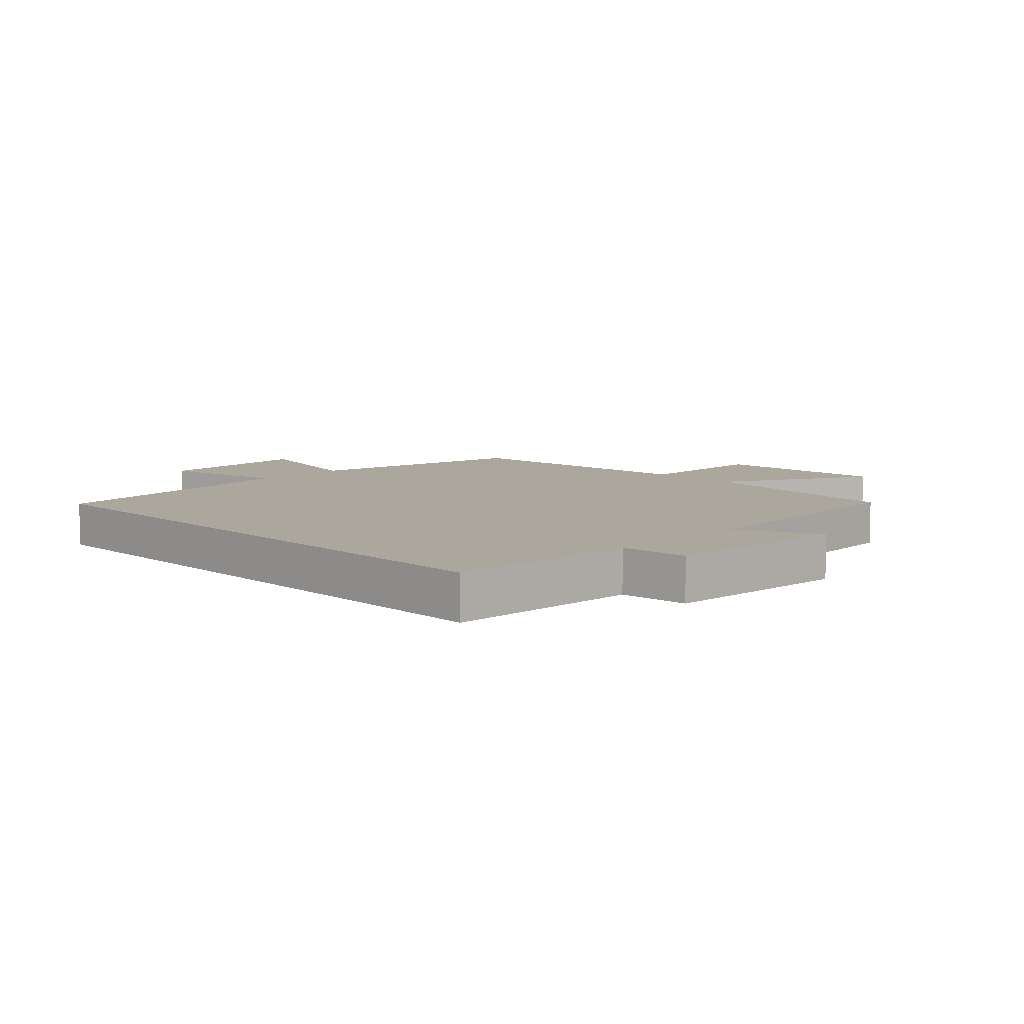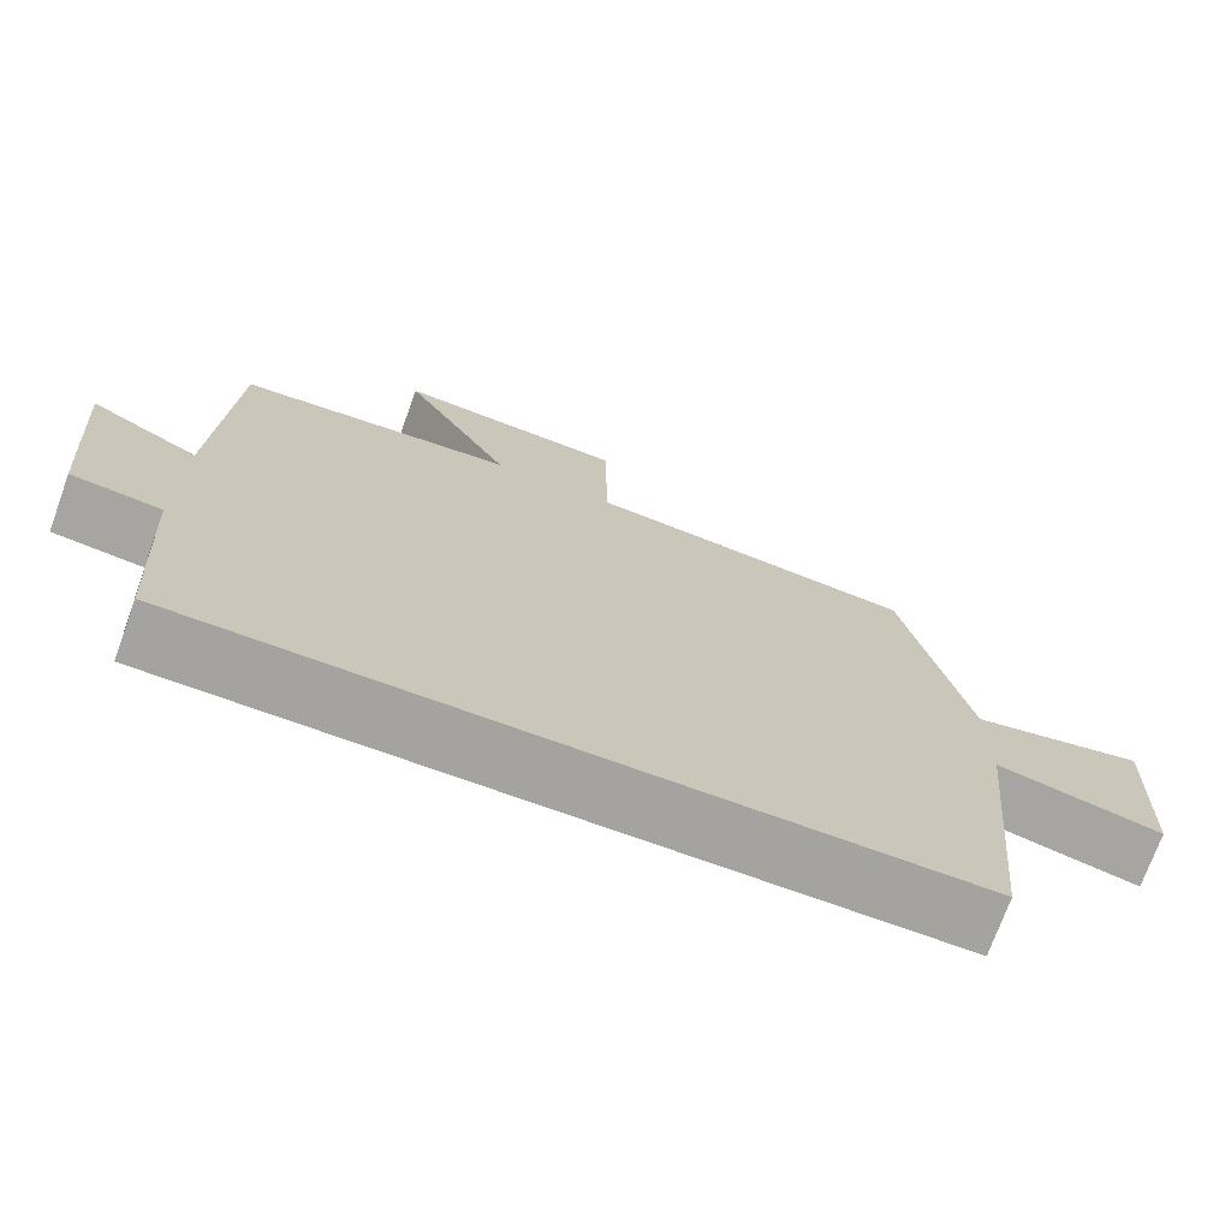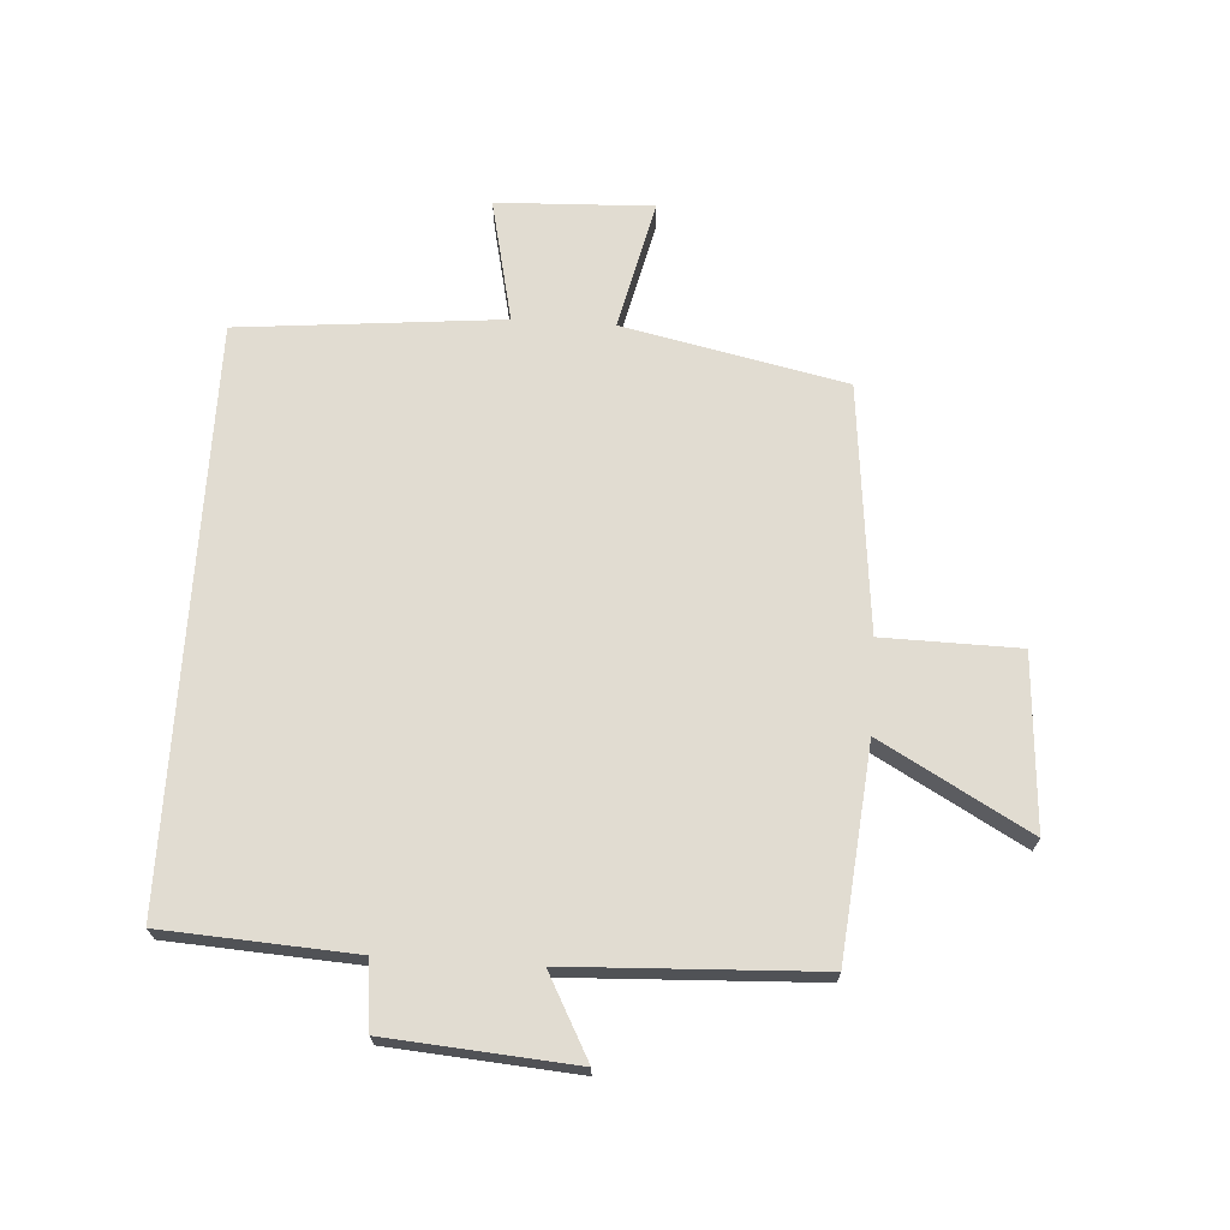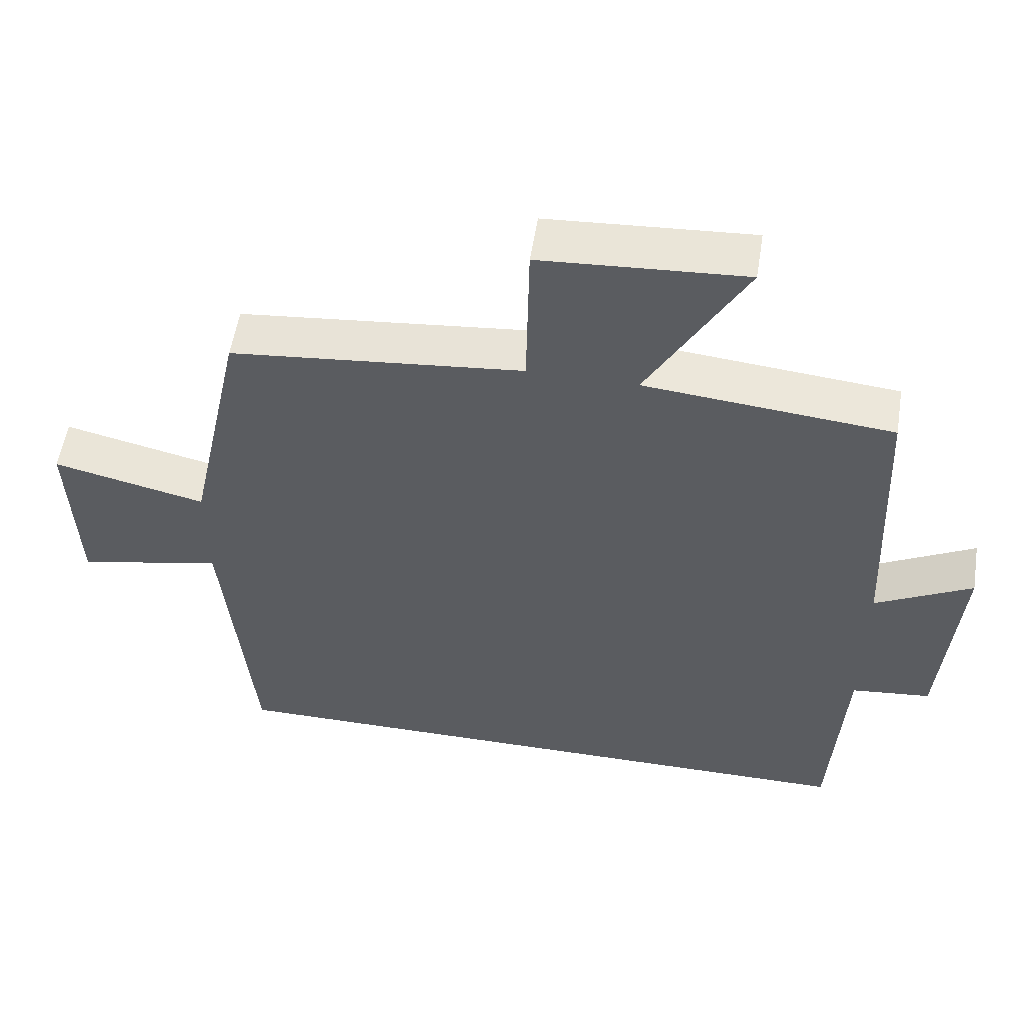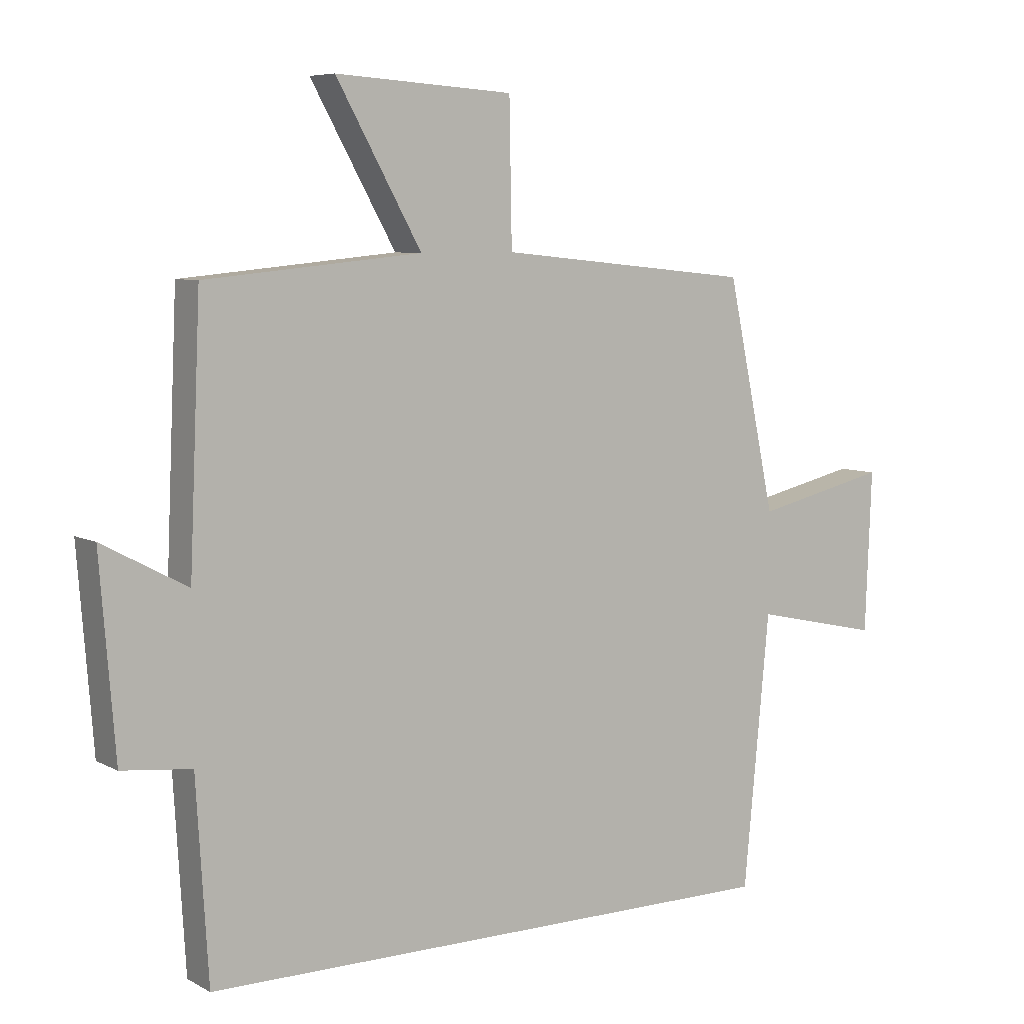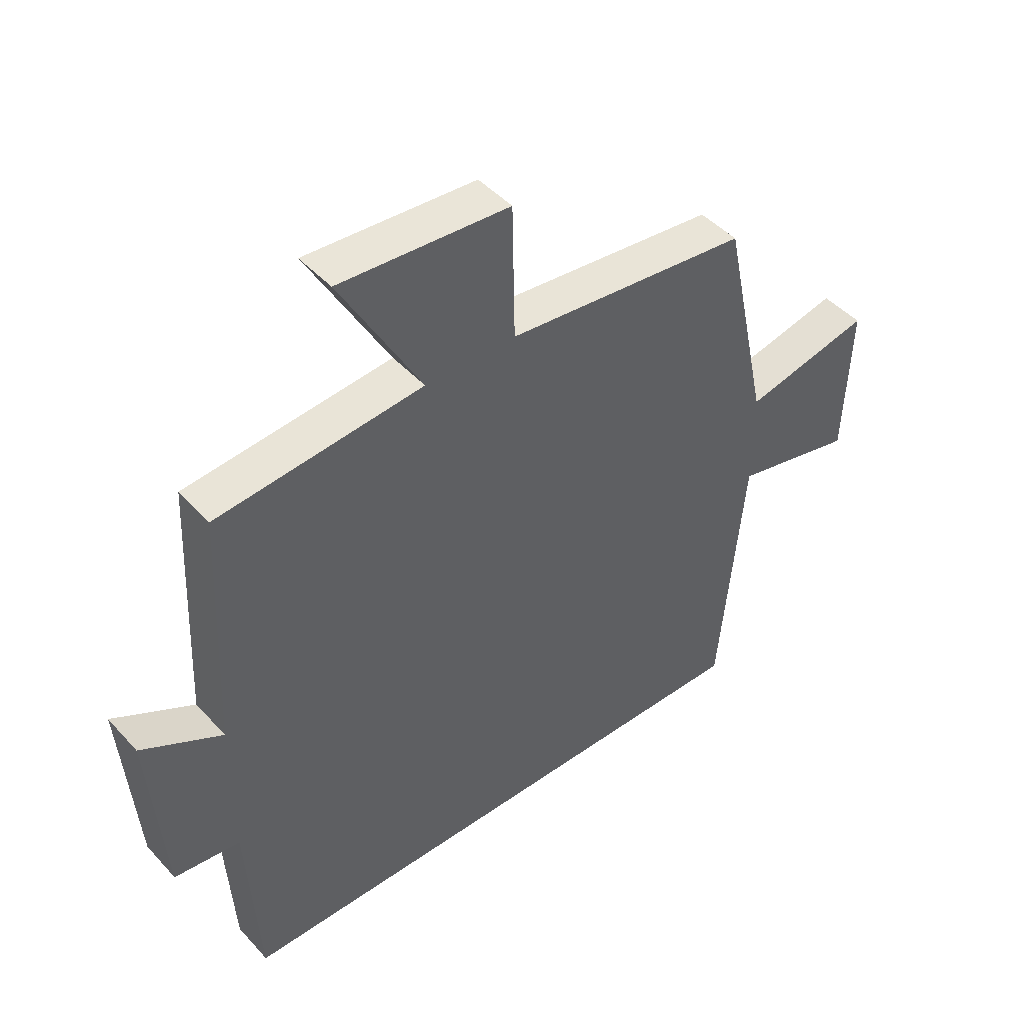
<metadata>
{"format":"obj","ext":"obj","renderer":"f3d","projection":"perspective","resolution":1024,"background":"white","views":[{"elev":8.4,"azim":-135.0,"up":"+Y"},{"elev":-72.8,"azim":-19.9,"up":"+Z"},{"elev":69.0,"azim":-86.4,"up":"+Y"},{"elev":54.8,"azim":-171.0,"up":"+Z"},{"elev":6.9,"azim":-34.0,"up":"+Z"},{"elev":45.6,"azim":-39.3,"up":"+Z"}]}
</metadata>
<code>
v -0.481 0.07 -0.5
v -0.5 0.07 -0.187
v -0.611 0.07 -0.175
v -0.635 0.07 0.131
v -0.5 0.07 0.059
v -0.482 0.07 0.467
v -0.137 0.07 0.5
v -0.273 0.07 0.742
v 0.011 0.07 0.724
v 0.015 0.07 0.5
v 0.422 0.07 0.459
v 0.5 0.07 0.094
v 0.713 0.07 0.143
v 0.703 0.07 -0.113
v 0.5 0.07 -0.068
v 0.459 0.07 -0.5
v -0.481 0 -0.5
v -0.5 0 -0.187
v -0.611 0 -0.175
v -0.635 0 0.131
v -0.5 0 0.059
v -0.482 0 0.467
v -0.137 0 0.5
v -0.273 0 0.742
v 0.011 0 0.724
v 0.015 0 0.5
v 0.422 0 0.459
v 0.5 0 0.094
v 0.713 0 0.143
v 0.703 0 -0.113
v 0.5 0 -0.068
v 0.459 0 -0.5
f 15 16 1 2
f 12 13 14 15
f 10 11 12 15
f 10 15 2 3
f 7 8 9 10
f 5 6 7 10
f 5 10 3
f 3 4 5
f 18 17 32 31
f 31 30 29 28
f 31 28 27 26
f 19 18 31 26
f 26 25 24 23
f 26 23 22 21
f 19 26 21
f 21 20 19
f 1 17 18 2
f 2 18 19 3
f 3 19 20 4
f 4 20 21 5
f 5 21 22 6
f 6 22 23 7
f 7 23 24 8
f 8 24 25 9
f 9 25 26 10
f 10 26 27 11
f 11 27 28 12
f 12 28 29 13
f 13 29 30 14
f 14 30 31 15
f 15 31 32 16
f 16 32 17 1

</code>
